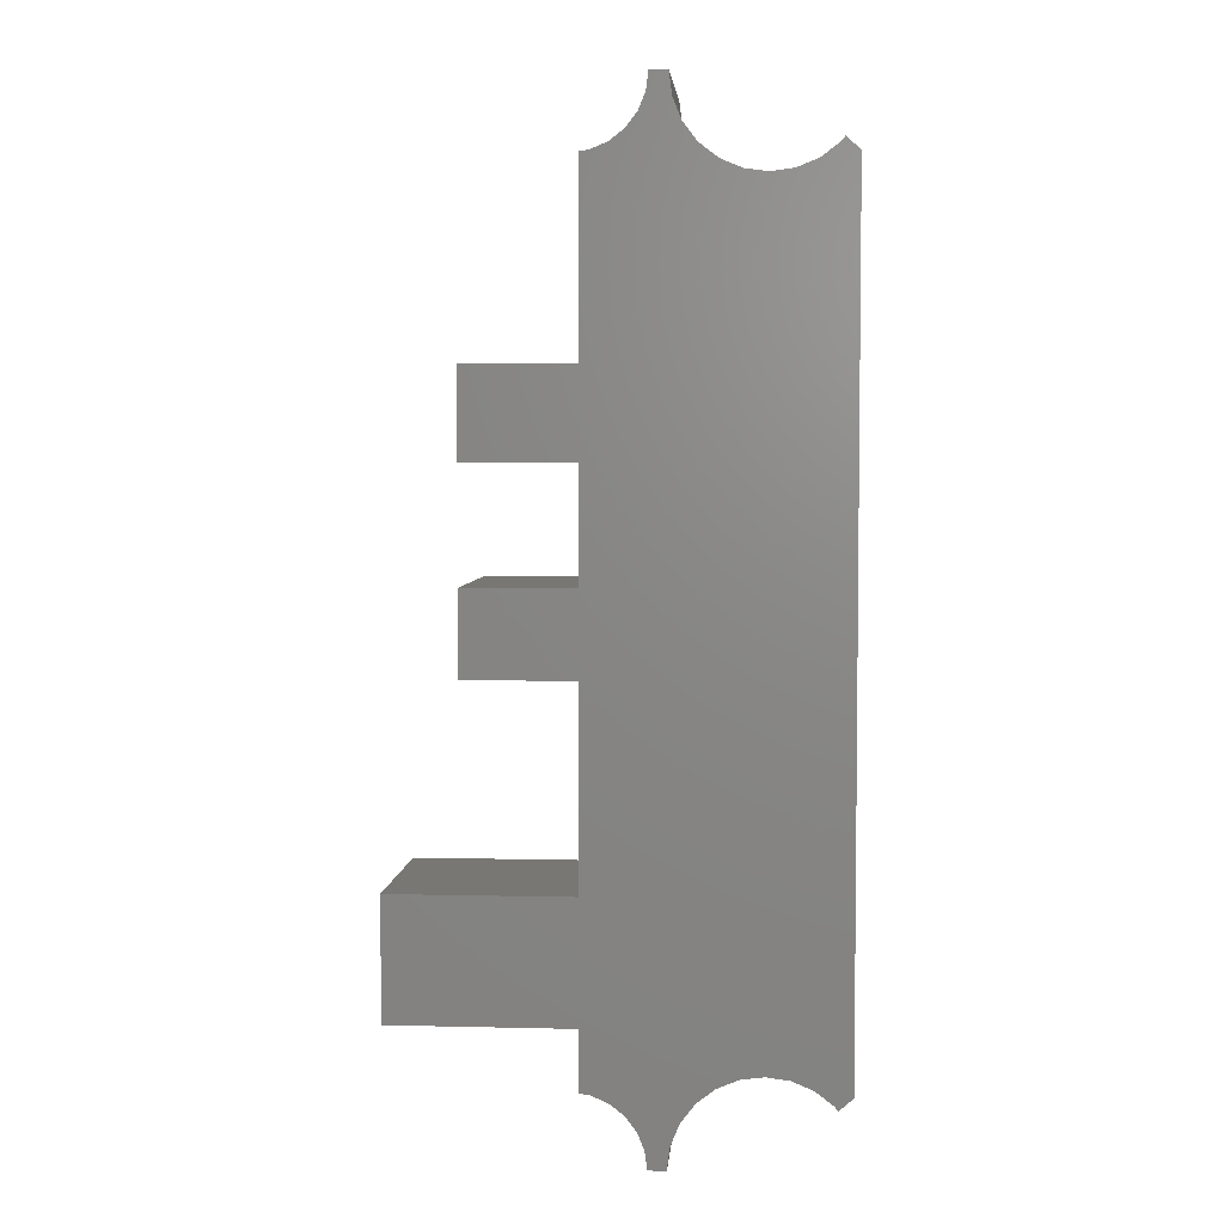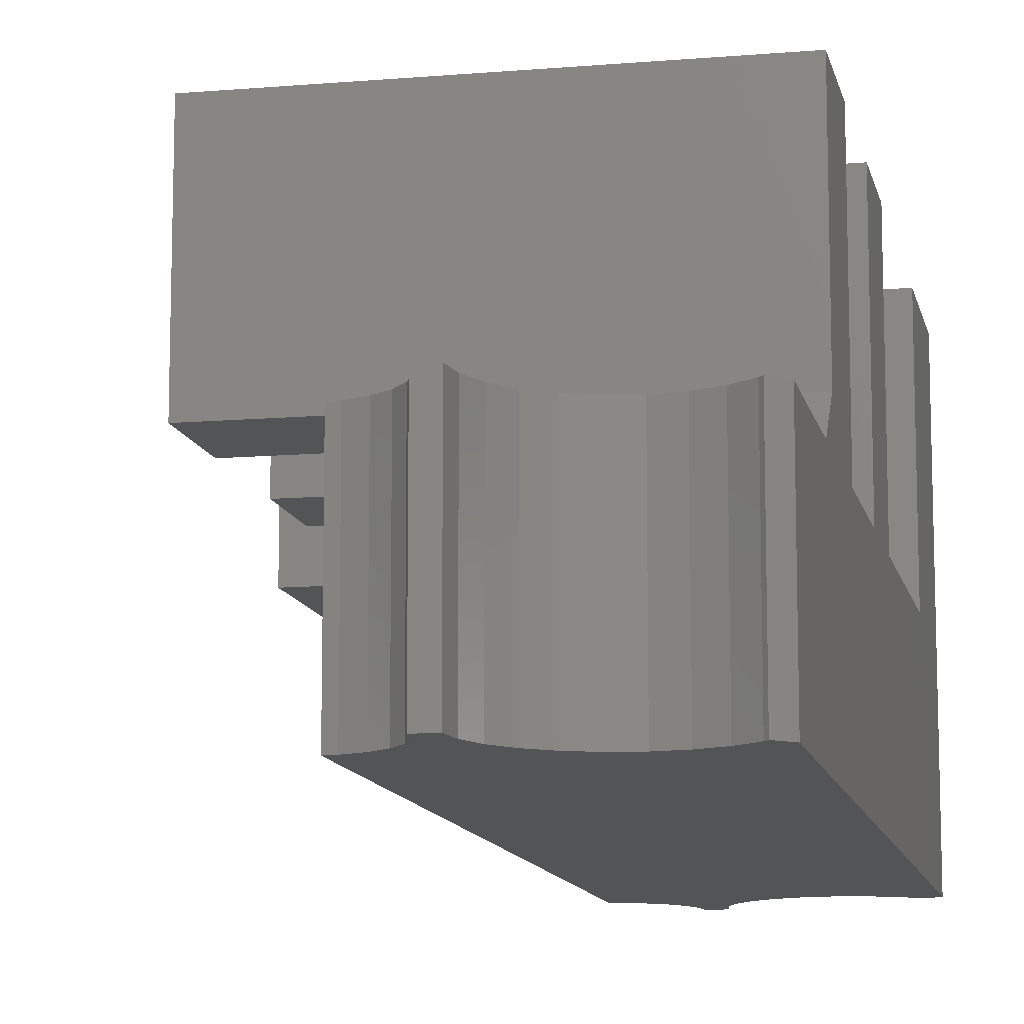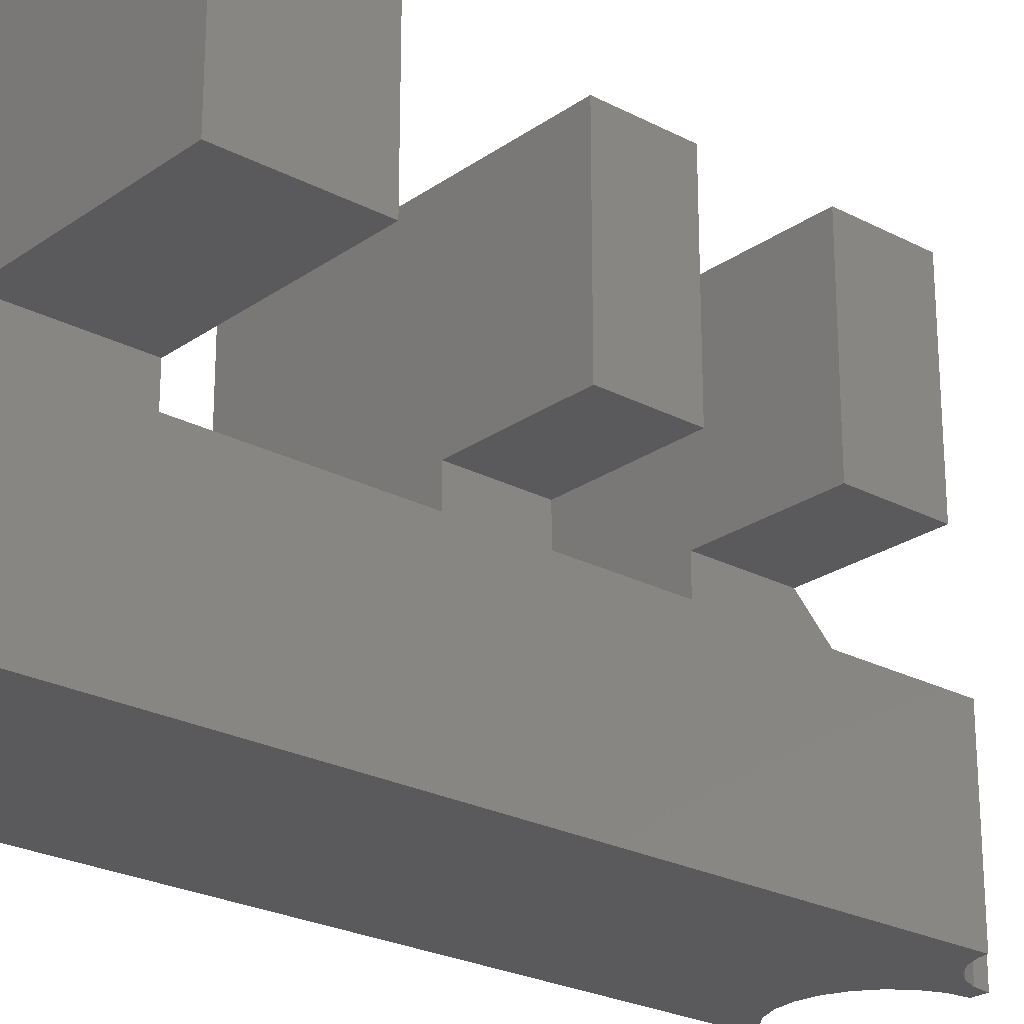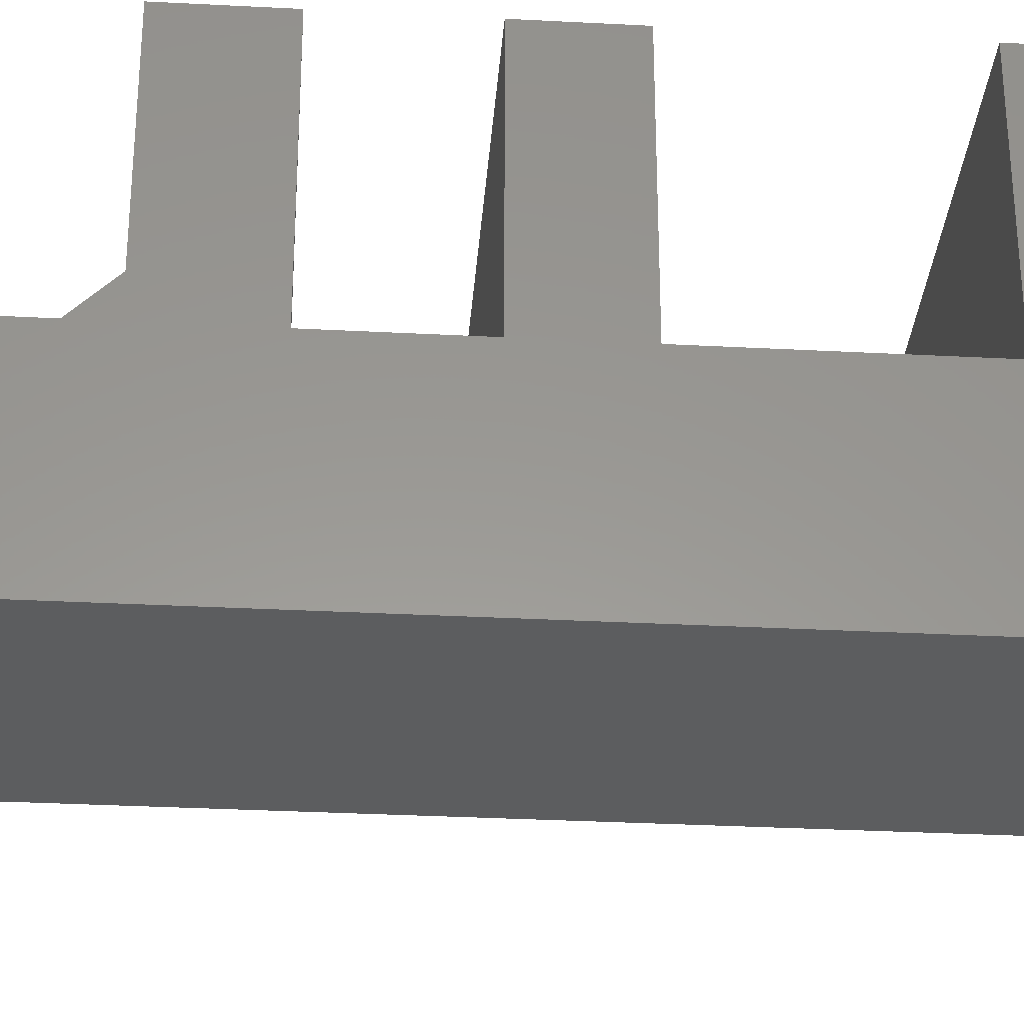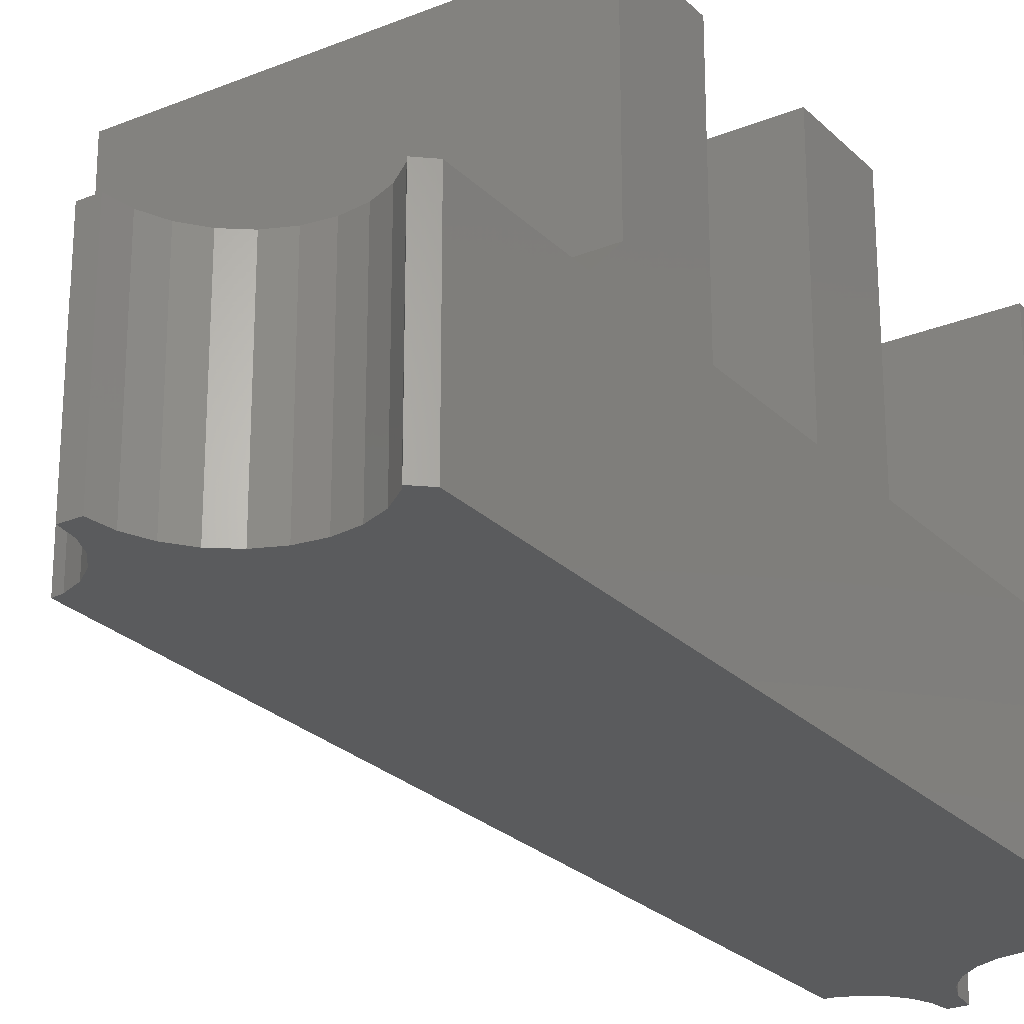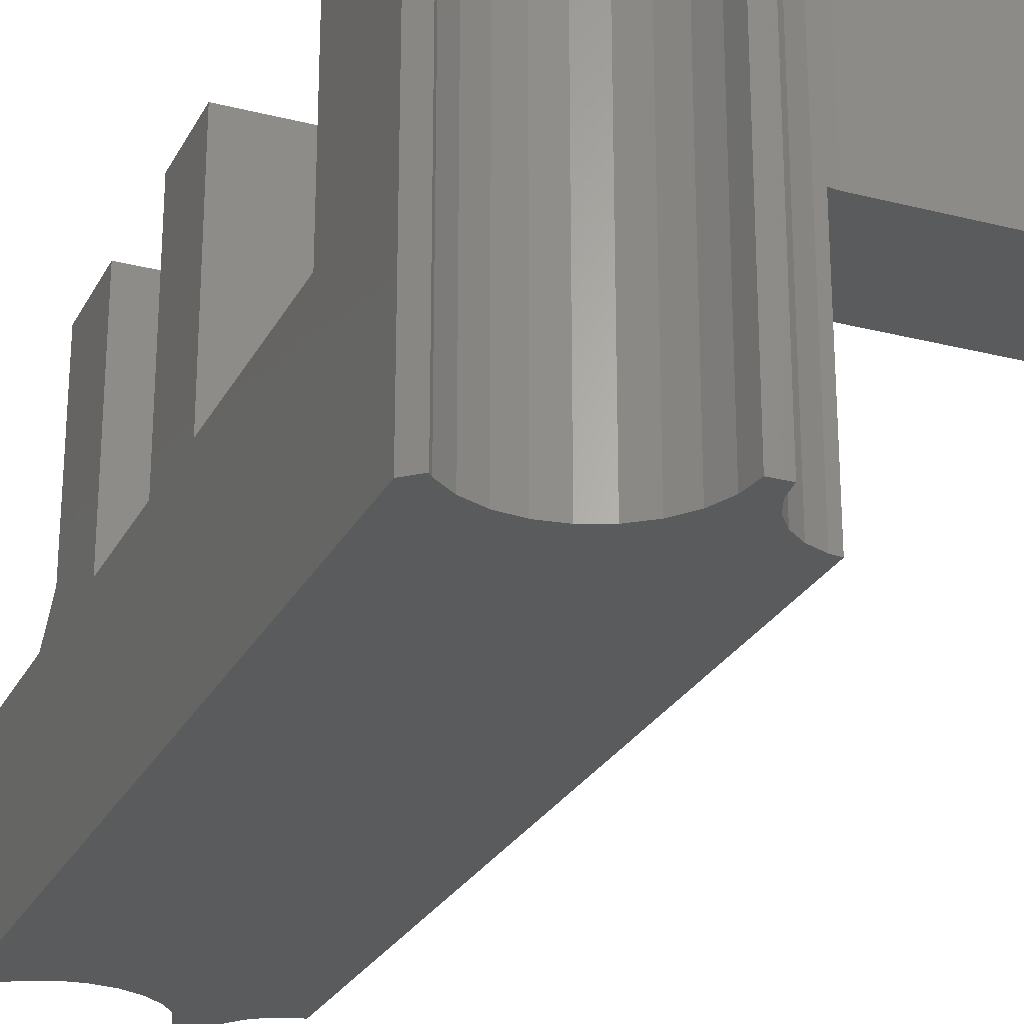
<metadata>
{"format":"stl","ext":"stl","renderer":"f3d","projection":"perspective","resolution":1024,"background":"white","views":[{"elev":4.3,"azim":4.5,"up":"+Z"},{"elev":-11.6,"azim":11.7,"up":"+Y"},{"elev":-24.3,"azim":-131.0,"up":"+Y"},{"elev":-31.4,"azim":85.7,"up":"+Y"},{"elev":-25.2,"azim":33.4,"up":"+Y"},{"elev":-25.8,"azim":157.8,"up":"+Y"}]}
</metadata>
<code>
# stl→obj: 111 verts, 218 faces
v 1899 1390 13
v 1898 1390 12.54
v 1898 1390 12.3
v 1897 1390 13.33
v 1899 1390 60.5
v 1896 1390 13.83
v 1894 1390 14
v 1896 1390 59.67
v 1894 1390 59.5
v 1897 1390 60.17
v 1898 1390 60.96
v 1898 1390 61.2
v 1890 1390 10.29
v 1888 1390 9
v 1889 1390 9
v 1888 1390 10.04
v 1888 1390 11
v 1890 1390 11.5
v 1887 1390 11.83
v 1891 1390 12.54
v 1886 1390 12.46
v 1885 1390 12.86
v 1892 1390 13.33
v 1885 1390 12.93
v 1885 1390 60.57
v 1893 1390 13.83
v 1893 1390 59.67
v 1892 1390 60.17
v 1891 1390 60.96
v 1885 1390 60.64
v 1886 1390 61.04
v 1890 1390 62
v 1887 1390 61.67
v 1888 1390 62.5
v 1890 1390 63.21
v 1888 1390 63.46
v 1889 1390 64.5
v 1888 1390 64.5
v 1877 1414 38
v 1899 1414 32.81
v 1877 1414 32.81
v 1899 1414 38
v 1885 1403 50.5
v 1877 1414 50.5
v 1877 1403 50.5
v 1899 1414 50.5
v 1899 1403 50.5
v 1899 1401 20.57
v 1885 1403 20.57
v 1885 1401 20.57
v 1872 1414 20.57
v 1872 1403 20.57
v 1899 1414 20.57
v 1885 1403 32.81
v 1877 1403 32.81
v 1899 1401 32.81
v 1885 1401 32.81
v 1877 1403 38
v 1899 1414 13
v 1898 1414 12.3
v 1889 1414 9
v 1888 1414 9
v 1888 1414 10.04
v 1888 1414 11
v 1887 1414 11.83
v 1886 1414 12.46
v 1885 1414 12.86
v 1884 1403 13
v 1884 1414 13
v 1885 1403 12.93
v 1899 1401 60.5
v 1898 1401 61.2
v 1889 1401 64.5
v 1888 1401 64.5
v 1888 1401 63.46
v 1888 1401 62.5
v 1887 1401 61.67
v 1886 1401 61.04
v 1885 1401 60.64
v 1885 1401 60.57
v 1877 1403 45
v 1885 1403 45
v 1885 1403 38
v 1899 1401 52.5
v 1885 1401 52.5
v 1894 1401 59.5
v 1893 1401 59.67
v 1892 1401 60.17
v 1891 1401 60.96
v 1890 1401 62
v 1890 1401 63.21
v 1896 1401 59.67
v 1897 1401 60.17
v 1898 1401 60.96
v 1890 1414 10.29
v 1890 1414 11.5
v 1891 1414 12.54
v 1892 1414 13.33
v 1893 1414 13.83
v 1894 1414 14
v 1896 1414 13.83
v 1897 1414 13.33
v 1898 1414 12.54
v 1885 1401 38
v 1885 1401 45
v 1872 1403 13
v 1872 1414 13
v 1899 1414 45
v 1877 1414 45
v 1899 1401 45
v 1899 1401 38
f 1 2 3
f 2 1 4
f 4 1 5
f 4 5 6
f 6 5 7
f 7 5 8
f 7 8 9
f 8 5 10
f 10 5 11
f 11 5 12
f 13 14 15
f 14 13 16
f 16 13 17
f 17 13 18
f 17 18 19
f 19 18 20
f 19 20 21
f 21 20 22
f 22 20 23
f 22 23 24
f 24 23 25
f 25 23 26
f 25 26 7
f 25 7 9
f 25 9 27
f 25 27 28
f 25 28 29
f 25 29 30
f 30 29 31
f 31 29 32
f 31 32 33
f 33 32 34
f 34 32 35
f 34 35 36
f 36 35 37
f 36 37 38
f 39 40 41
f 40 39 42
f 43 44 45
f 44 43 46
f 46 43 47
f 48 49 50
f 49 51 52
f 51 49 53
f 53 49 48
f 41 54 55
f 54 41 40
f 54 40 56
f 56 57 54
f 57 48 50
f 48 57 56
f 58 41 55
f 41 58 39
f 59 3 60
f 3 59 1
f 61 14 62
f 14 61 15
f 63 14 16
f 14 63 62
f 64 16 17
f 16 64 63
f 65 17 19
f 17 65 64
f 65 21 66
f 21 65 19
f 66 22 67
f 22 66 21
f 67 68 69
f 68 67 70
f 70 67 24
f 24 67 22
f 71 12 72
f 12 71 5
f 73 38 74
f 38 73 37
f 75 38 36
f 38 75 74
f 76 36 34
f 36 76 75
f 33 76 34
f 76 33 77
f 77 31 78
f 31 77 33
f 78 30 79
f 30 78 31
f 79 25 80
f 25 79 30
f 43 81 82
f 81 43 45
f 54 58 55
f 58 54 83
f 80 84 85
f 84 80 86
f 86 80 87
f 87 80 88
f 88 80 89
f 89 80 79
f 89 79 78
f 89 78 90
f 90 78 77
f 90 77 76
f 90 76 91
f 91 76 75
f 91 75 73
f 73 75 74
f 84 92 71
f 92 84 86
f 71 92 93
f 71 93 94
f 71 94 72
f 72 11 12
f 11 72 94
f 11 93 10
f 93 11 94
f 10 92 8
f 92 10 93
f 8 86 9
f 86 8 92
f 9 87 27
f 87 9 86
f 27 88 28
f 88 27 87
f 28 89 29
f 89 28 88
f 89 32 29
f 32 89 90
f 32 91 35
f 91 32 90
f 91 37 35
f 37 91 73
f 15 95 13
f 95 15 61
f 13 96 18
f 96 13 95
f 18 97 20
f 97 18 96
f 98 20 97
f 20 98 23
f 99 23 98
f 23 99 26
f 100 26 99
f 26 100 7
f 101 7 100
f 7 101 6
f 102 6 101
f 6 102 4
f 103 4 102
f 4 103 2
f 103 3 2
f 3 103 60
f 84 43 85
f 43 84 47
f 80 104 25
f 104 80 85
f 104 85 105
f 105 85 43
f 105 43 82
f 83 57 104
f 57 83 54
f 25 70 24
f 70 25 50
f 50 25 104
f 50 104 57
f 70 50 49
f 49 68 70
f 68 52 106
f 52 68 49
f 69 106 107
f 106 69 68
f 51 69 107
f 69 51 98
f 98 51 99
f 99 51 100
f 103 59 60
f 59 103 102
f 59 102 53
f 53 102 101
f 53 101 100
f 53 100 51
f 63 61 62
f 61 63 95
f 95 63 64
f 95 64 96
f 96 64 65
f 96 65 97
f 97 65 66
f 97 66 67
f 97 67 98
f 98 67 69
f 52 107 106
f 107 52 51
f 44 108 109
f 108 44 46
f 109 82 81
f 82 109 108
f 82 108 105
f 105 108 110
f 83 39 58
f 39 83 42
f 42 83 104
f 42 104 111
f 44 81 45
f 81 44 109
f 1 48 5
f 48 1 59
f 48 59 53
f 56 111 84
f 111 56 40
f 111 40 42
f 84 110 47
f 110 84 111
f 47 110 108
f 47 108 46
f 5 56 71
f 56 5 48
f 71 56 84
f 104 110 111
f 110 104 105

</code>
